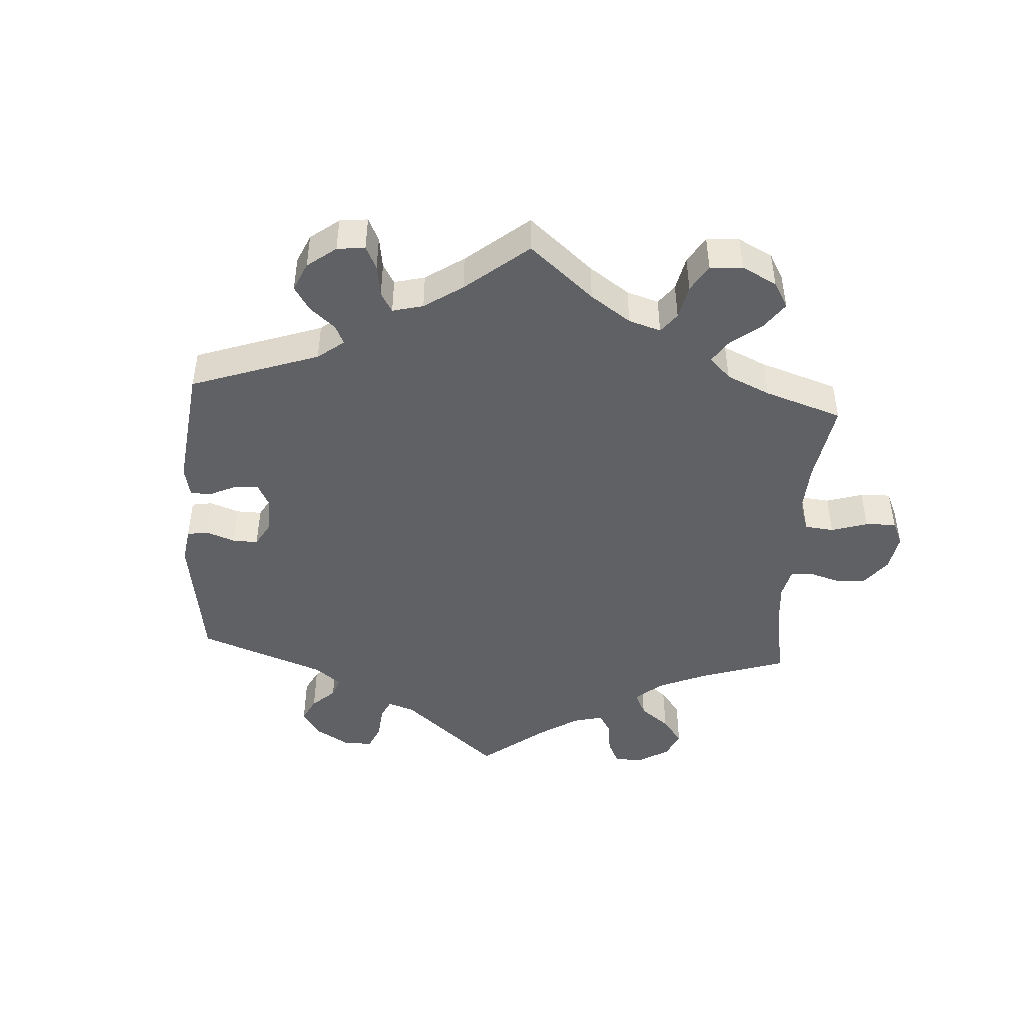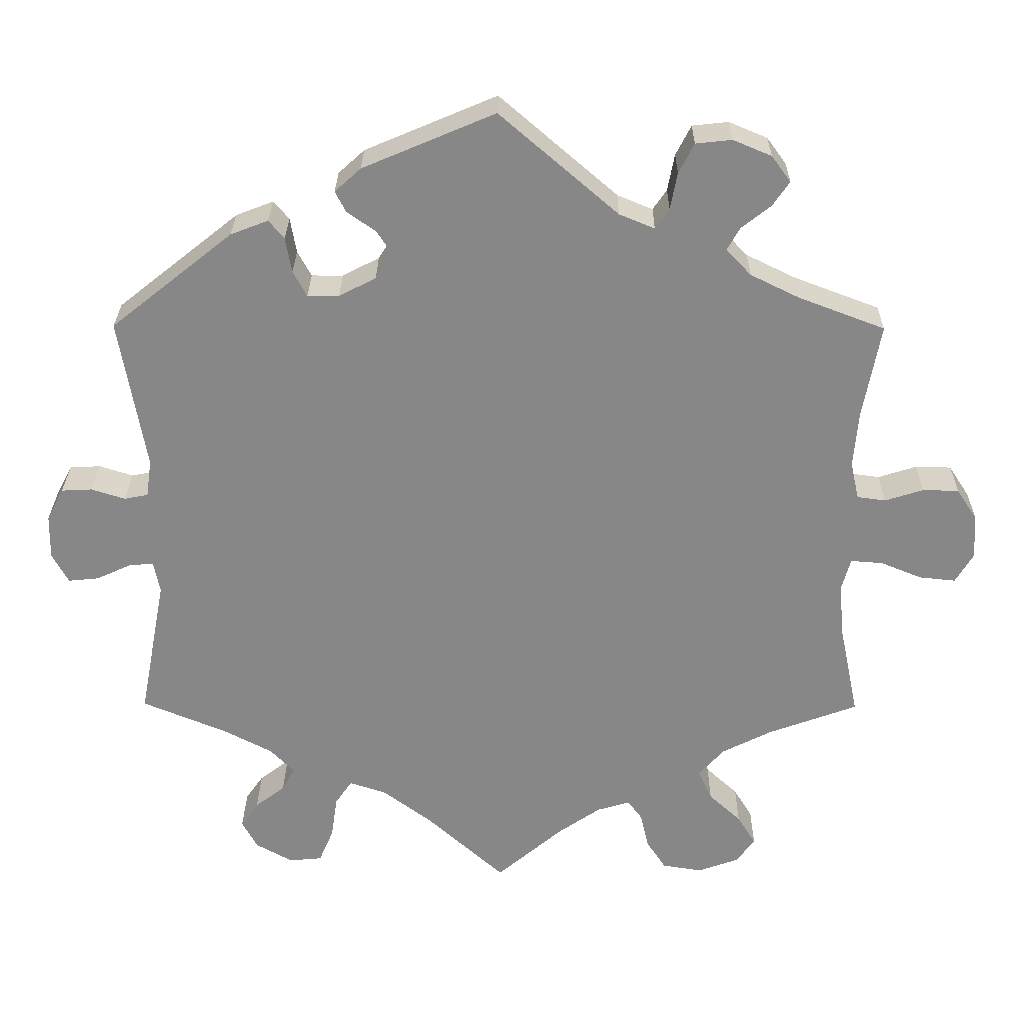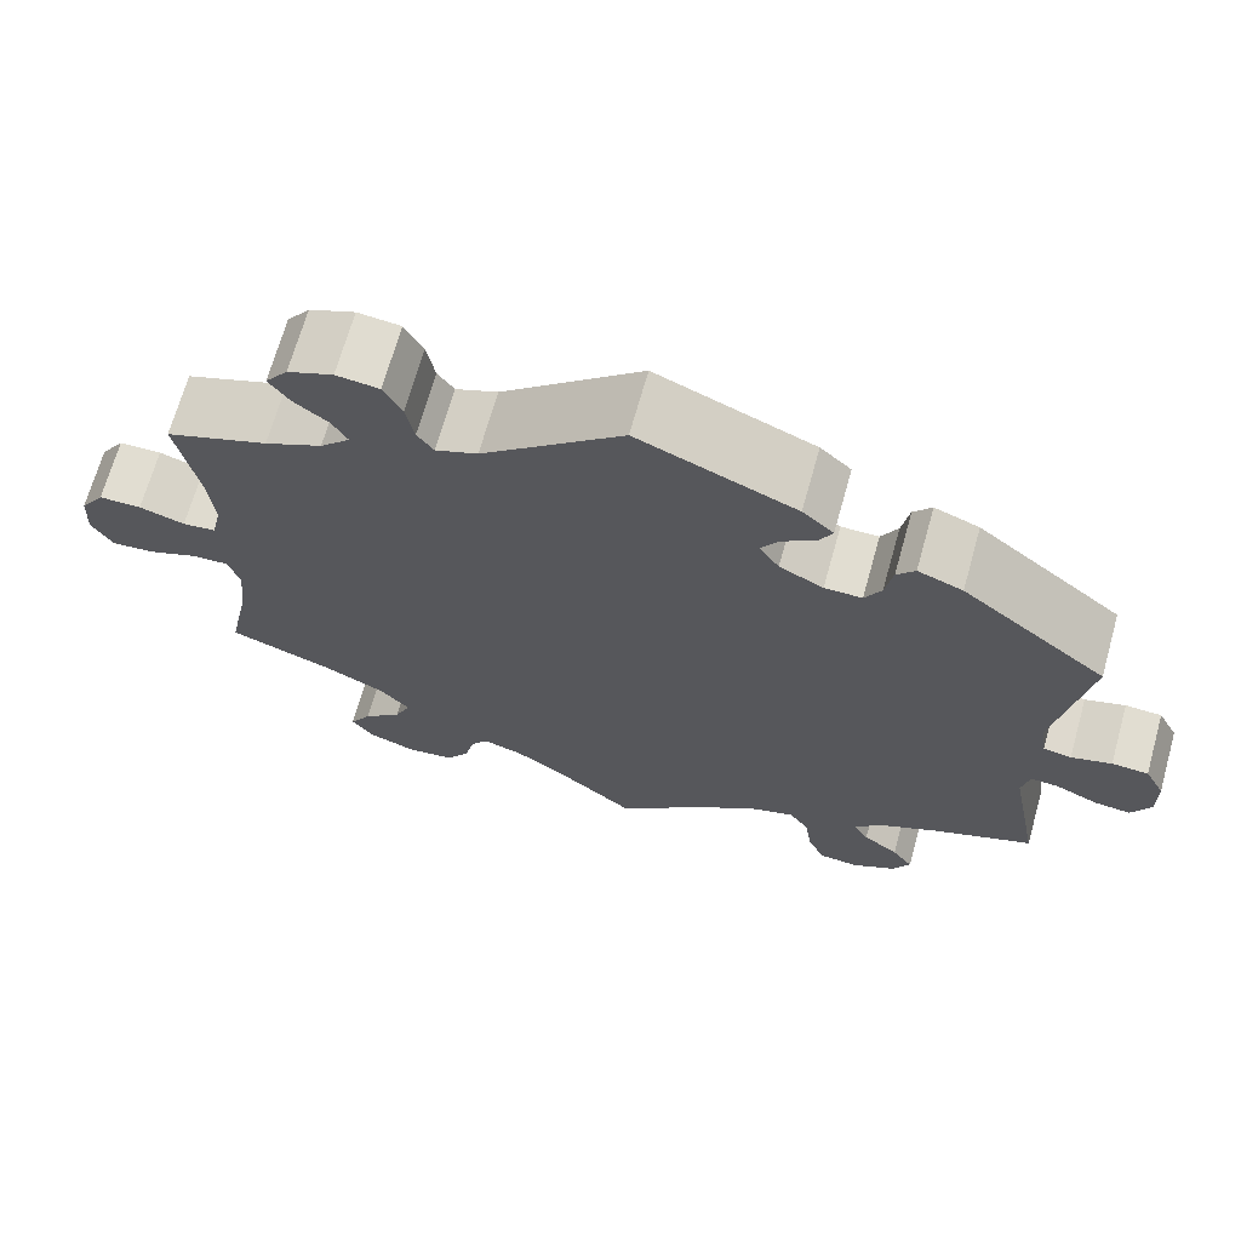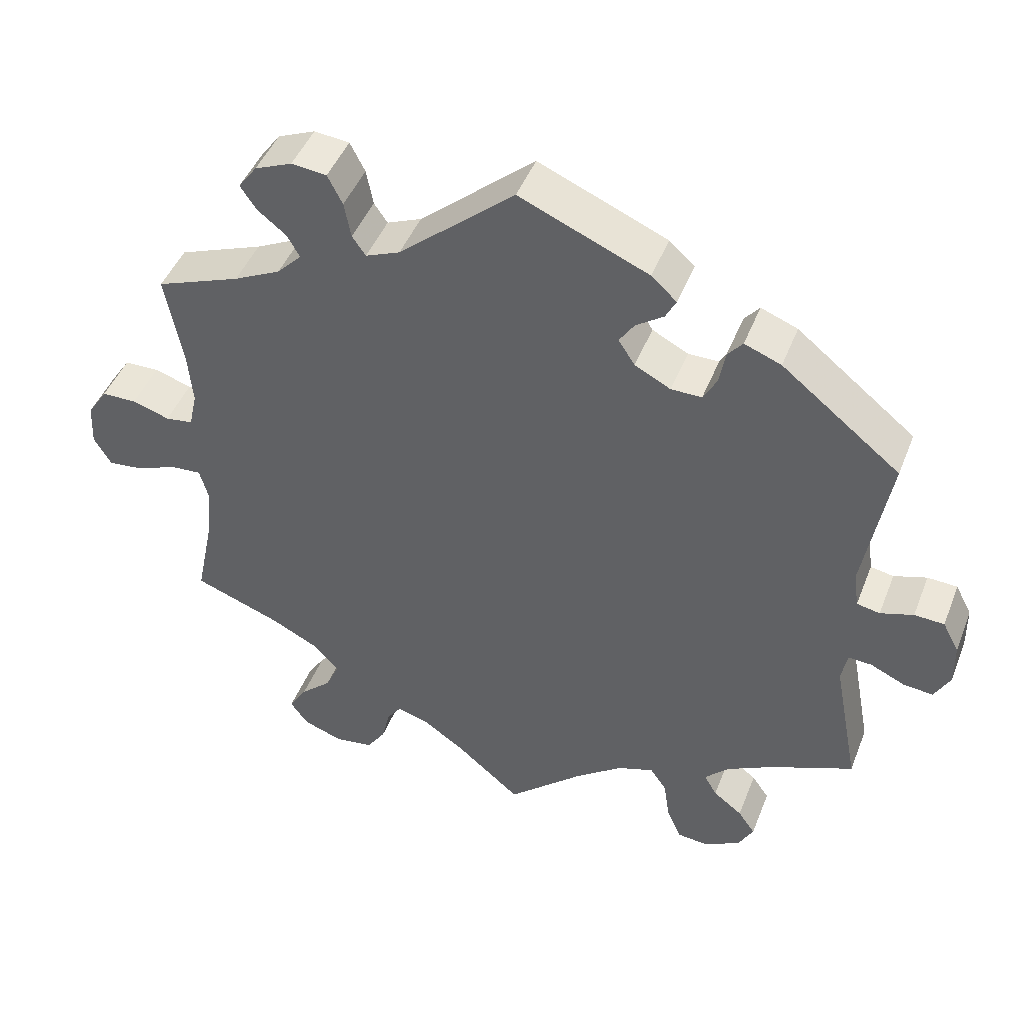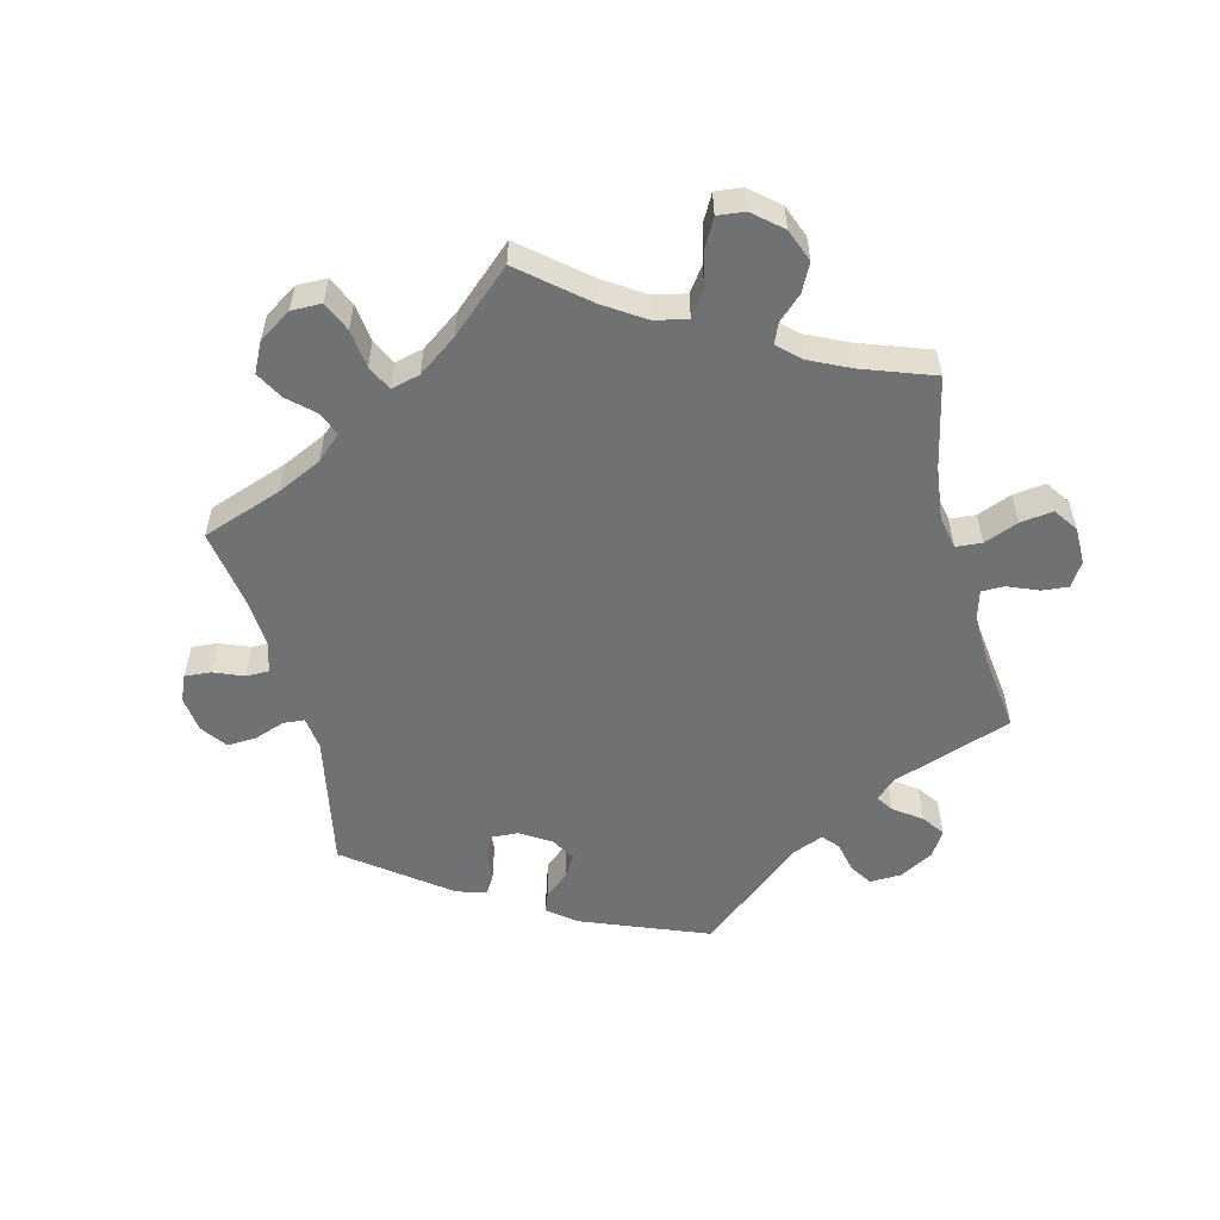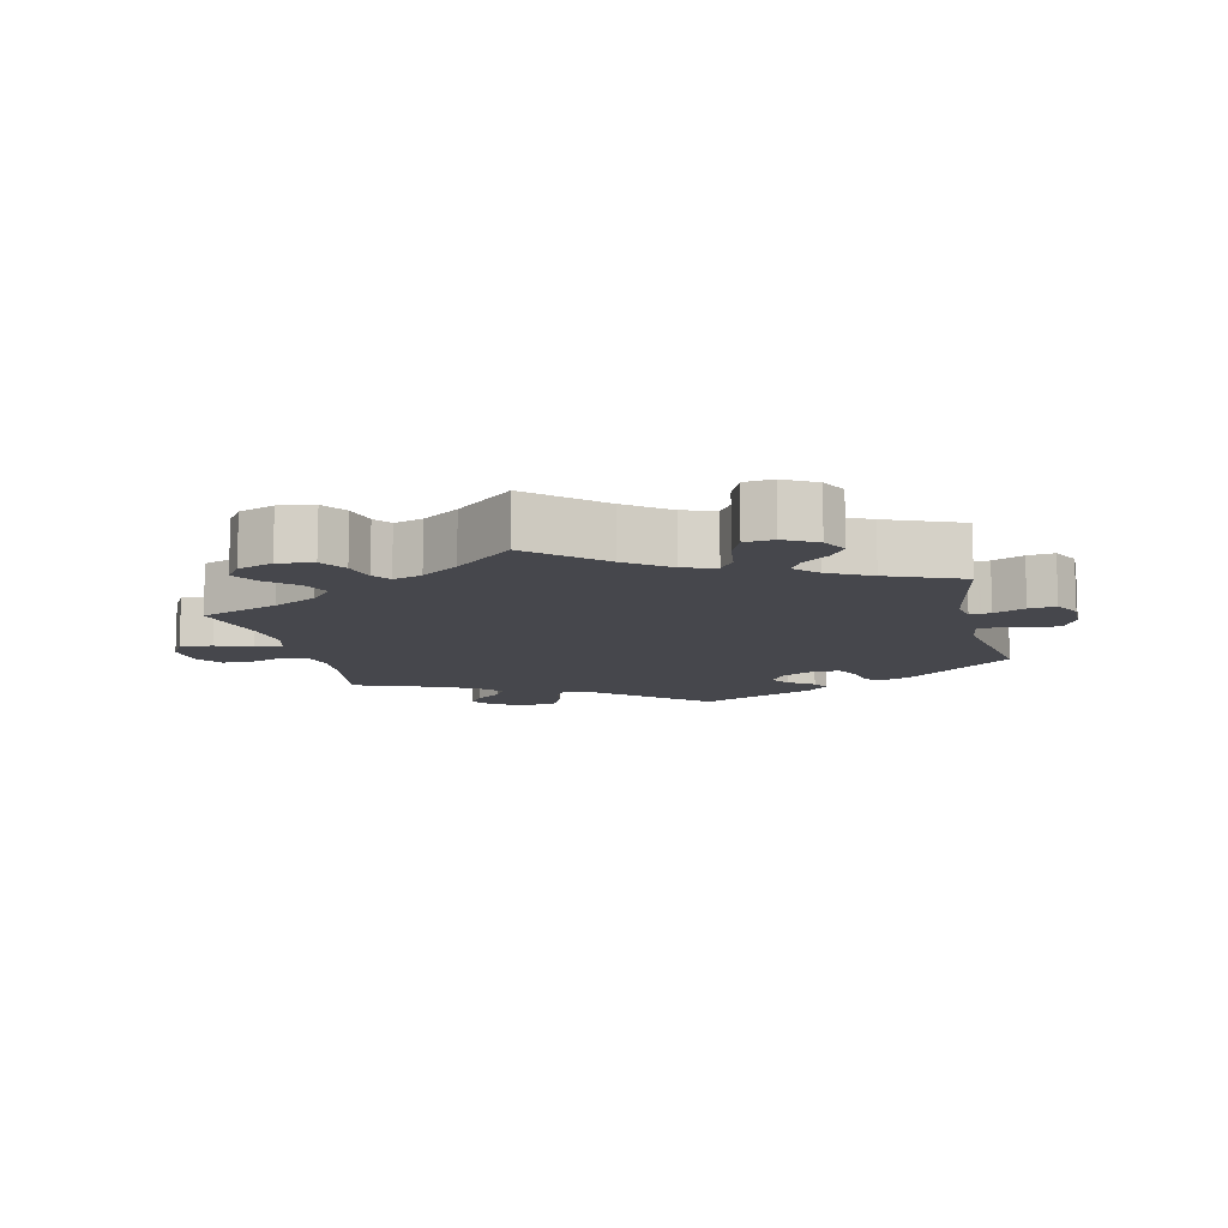
<metadata>
{"format":"obj","ext":"obj","renderer":"f3d","projection":"perspective","resolution":1024,"background":"white","views":[{"elev":-46.2,"azim":56.3,"up":"+Y"},{"elev":27.6,"azim":0.5,"up":"+Z"},{"elev":68.7,"azim":-164.3,"up":"+Z"},{"elev":45.7,"azim":-159.2,"up":"+Z"},{"elev":-55.2,"azim":134.1,"up":"+Y"},{"elev":-11.0,"azim":-166.5,"up":"+Y"}]}
</metadata>
<code>
v 0.383 0.07 -0.332
v 0.318 0.07 -0.365
v 0.285 0.07 -0.402
v 0.303 0.07 -0.442
v 0.345 0.07 -0.481
v 0.369 0.07 -0.52
v 0.345 0.07 -0.553
v 0.292 0.07 -0.572
v 0.24 0.07 -0.564
v 0.215 0.07 -0.526
v 0.204 0.07 -0.479
v 0.185 0.07 -0.453
v 0.142 0.07 -0.466
v 0.087 0.07 -0.504
v 0 0.07 -0.578
v -0.102 0.07 -0.486
v -0.166 0.07 -0.438
v -0.214 0.07 -0.422
v -0.236 0.07 -0.454
v -0.244 0.07 -0.509
v -0.263 0.07 -0.554
v -0.306 0.07 -0.558
v -0.354 0.07 -0.531
v -0.374 0.07 -0.494
v -0.351 0.07 -0.461
v -0.312 0.07 -0.431
v -0.295 0.07 -0.401
v -0.327 0.07 -0.368
v -0.39 0.07 -0.335
v -0.501 0.07 -0.289
v -0.466 0.07 -0.105
v -0.474 0.07 -0.064
v -0.505 0.07 -0.066
v -0.551 0.07 -0.087
v -0.591 0.07 -0.091
v -0.612 0.07 -0.052
v -0.611 0.07 0.006
v -0.589 0.07 0.048
v -0.549 0.07 0.05
v -0.505 0.07 0.036
v -0.474 0.07 0.042
v -0.467 0.07 0.091
v -0.501 0.07 0.289
v -0.342 0.07 0.416
v -0.293 0.07 0.435
v -0.273 0.07 0.411
v -0.265 0.07 0.365
v -0.247 0.07 0.332
v -0.206 0.07 0.332
v -0.158 0.07 0.357
v -0.136 0.07 0.391
v -0.156 0.07 0.421
v -0.193 0.07 0.447
v -0.207 0.07 0.474
v -0.173 0.07 0.505
v -0.001 0.07 0.578
v 0.153 0.07 0.445
v 0.199 0.07 0.426
v 0.217 0.07 0.452
v 0.226 0.07 0.5
v 0.246 0.07 0.539
v 0.293 0.07 0.544
v 0.343 0.07 0.523
v 0.368 0.07 0.489
v 0.346 0.07 0.457
v 0.308 0.07 0.427
v 0.291 0.07 0.397
v 0.324 0.07 0.363
v 0.387 0.07 0.332
v 0.5 0.07 0.289
v 0.477 0.07 0.165
v 0.471 0.07 0.092
v 0.482 0.07 0.043
v 0.519 0.07 0.038
v 0.569 0.07 0.054
v 0.616 0.07 0.053
v 0.643 0.07 0.012
v 0.646 0.07 -0.046
v 0.623 0.07 -0.085
v 0.575 0.07 -0.08
v 0.522 0.07 -0.058
v 0.48 0.07 -0.055
v 0.468 0.07 -0.098
v 0.475 0.07 -0.169
v 0.5 0.07 -0.289
v 0.383 0 -0.332
v 0.318 0 -0.365
v 0.285 0 -0.402
v 0.303 0 -0.442
v 0.345 0 -0.481
v 0.369 0 -0.52
v 0.345 0 -0.553
v 0.292 0 -0.572
v 0.24 0 -0.564
v 0.215 0 -0.526
v 0.204 0 -0.479
v 0.185 0 -0.453
v 0.142 0 -0.466
v 0.087 0 -0.504
v 0 0 -0.578
v -0.102 0 -0.486
v -0.166 0 -0.438
v -0.214 0 -0.422
v -0.236 0 -0.454
v -0.244 0 -0.509
v -0.263 0 -0.554
v -0.306 0 -0.558
v -0.354 0 -0.531
v -0.374 0 -0.494
v -0.351 0 -0.461
v -0.312 0 -0.431
v -0.295 0 -0.401
v -0.327 0 -0.368
v -0.39 0 -0.335
v -0.501 0 -0.289
v -0.466 0 -0.105
v -0.474 0 -0.064
v -0.505 0 -0.066
v -0.551 0 -0.087
v -0.591 0 -0.091
v -0.612 0 -0.052
v -0.611 0 0.006
v -0.589 0 0.048
v -0.549 0 0.05
v -0.505 0 0.036
v -0.474 0 0.042
v -0.467 0 0.091
v -0.501 0 0.289
v -0.342 0 0.416
v -0.293 0 0.435
v -0.273 0 0.411
v -0.265 0 0.365
v -0.247 0 0.332
v -0.206 0 0.332
v -0.158 0 0.357
v -0.136 0 0.391
v -0.156 0 0.421
v -0.193 0 0.447
v -0.207 0 0.474
v -0.173 0 0.505
v -0.001 0 0.578
v 0.153 0 0.445
v 0.199 0 0.426
v 0.217 0 0.452
v 0.226 0 0.5
v 0.246 0 0.539
v 0.293 0 0.544
v 0.343 0 0.523
v 0.368 0 0.489
v 0.346 0 0.457
v 0.308 0 0.427
v 0.291 0 0.397
v 0.324 0 0.363
v 0.387 0 0.332
v 0.5 0 0.289
v 0.477 0 0.165
v 0.471 0 0.092
v 0.482 0 0.043
v 0.519 0 0.038
v 0.569 0 0.054
v 0.616 0 0.053
v 0.643 0 0.012
v 0.646 0 -0.046
v 0.623 0 -0.085
v 0.575 0 -0.08
v 0.522 0 -0.058
v 0.48 0 -0.055
v 0.468 0 -0.098
v 0.475 0 -0.169
v 0.5 0 -0.289
f 84 85 1
f 83 84 1 2
f 82 83 2 3
f 78 79 80 81
f 78 81 82
f 77 78 82
f 74 75 76 77
f 73 74 77 82
f 72 73 82 3
f 69 70 71
f 68 69 71 72
f 67 68 72 3
f 63 64 65 66
f 63 66 67
f 62 63 67
f 59 60 61 62
f 58 59 62 67
f 54 55 56 57
f 52 53 54 57
f 51 52 57 58
f 50 51 58 67
f 44 45 46 47
f 42 43 44 47
f 41 42 47 48
f 37 38 39 40
f 37 40 41
f 36 37 41
f 33 34 35 36
f 32 33 36 41
f 31 32 41 48
f 29 30 31 48
f 23 24 25 26
f 23 26 27
f 22 23 27
f 19 20 21 22
f 19 22 27
f 18 19 27 28
f 14 15 16
f 13 14 16 17
f 12 13 17 18
f 8 9 10 11
f 8 11 12
f 7 8 12
f 4 5 6 7
f 3 4 7 12
f 49 50 67 3
f 28 29 48 49
f 18 28 49
f 3 12 18 49
f 86 170 169
f 87 86 169 168
f 88 87 168 167
f 166 165 164 163
f 167 166 163
f 167 163 162
f 162 161 160 159
f 167 162 159 158
f 88 167 158 157
f 156 155 154
f 157 156 154 153
f 88 157 153 152
f 151 150 149 148
f 152 151 148
f 152 148 147
f 147 146 145 144
f 152 147 144 143
f 142 141 140 139
f 142 139 138 137
f 143 142 137 136
f 152 143 136 135
f 132 131 130 129
f 132 129 128 127
f 133 132 127 126
f 125 124 123 122
f 126 125 122
f 126 122 121
f 121 120 119 118
f 126 121 118 117
f 133 126 117 116
f 133 116 115 114
f 111 110 109 108
f 112 111 108
f 112 108 107
f 107 106 105 104
f 112 107 104
f 113 112 104 103
f 101 100 99
f 102 101 99 98
f 103 102 98 97
f 96 95 94 93
f 97 96 93
f 97 93 92
f 92 91 90 89
f 97 92 89 88
f 88 152 135 134
f 134 133 114 113
f 134 113 103
f 134 103 97 88
f 1 86 87 2
f 2 87 88 3
f 3 88 89 4
f 4 89 90 5
f 5 90 91 6
f 6 91 92 7
f 7 92 93 8
f 8 93 94 9
f 9 94 95 10
f 10 95 96 11
f 11 96 97 12
f 12 97 98 13
f 13 98 99 14
f 14 99 100 15
f 15 100 101 16
f 16 101 102 17
f 17 102 103 18
f 18 103 104 19
f 19 104 105 20
f 20 105 106 21
f 21 106 107 22
f 22 107 108 23
f 23 108 109 24
f 24 109 110 25
f 25 110 111 26
f 26 111 112 27
f 27 112 113 28
f 28 113 114 29
f 29 114 115 30
f 30 115 116 31
f 31 116 117 32
f 32 117 118 33
f 33 118 119 34
f 34 119 120 35
f 35 120 121 36
f 36 121 122 37
f 37 122 123 38
f 38 123 124 39
f 39 124 125 40
f 40 125 126 41
f 41 126 127 42
f 42 127 128 43
f 43 128 129 44
f 44 129 130 45
f 45 130 131 46
f 46 131 132 47
f 47 132 133 48
f 48 133 134 49
f 49 134 135 50
f 50 135 136 51
f 51 136 137 52
f 52 137 138 53
f 53 138 139 54
f 54 139 140 55
f 55 140 141 56
f 56 141 142 57
f 57 142 143 58
f 58 143 144 59
f 59 144 145 60
f 60 145 146 61
f 61 146 147 62
f 62 147 148 63
f 63 148 149 64
f 64 149 150 65
f 65 150 151 66
f 66 151 152 67
f 67 152 153 68
f 68 153 154 69
f 69 154 155 70
f 70 155 156 71
f 71 156 157 72
f 72 157 158 73
f 73 158 159 74
f 74 159 160 75
f 75 160 161 76
f 76 161 162 77
f 77 162 163 78
f 78 163 164 79
f 79 164 165 80
f 80 165 166 81
f 81 166 167 82
f 82 167 168 83
f 83 168 169 84
f 84 169 170 85
f 85 170 86 1

</code>
